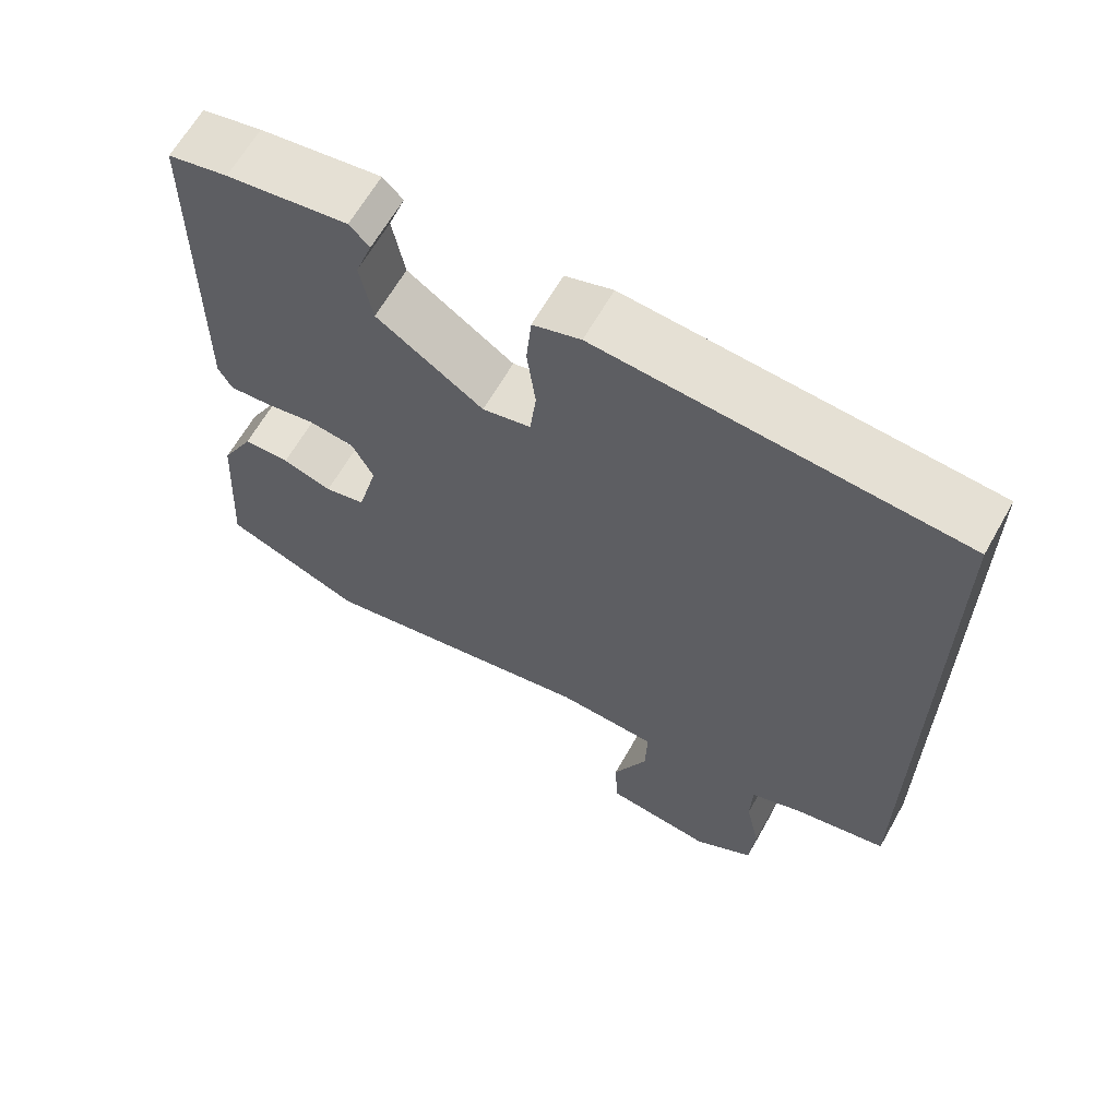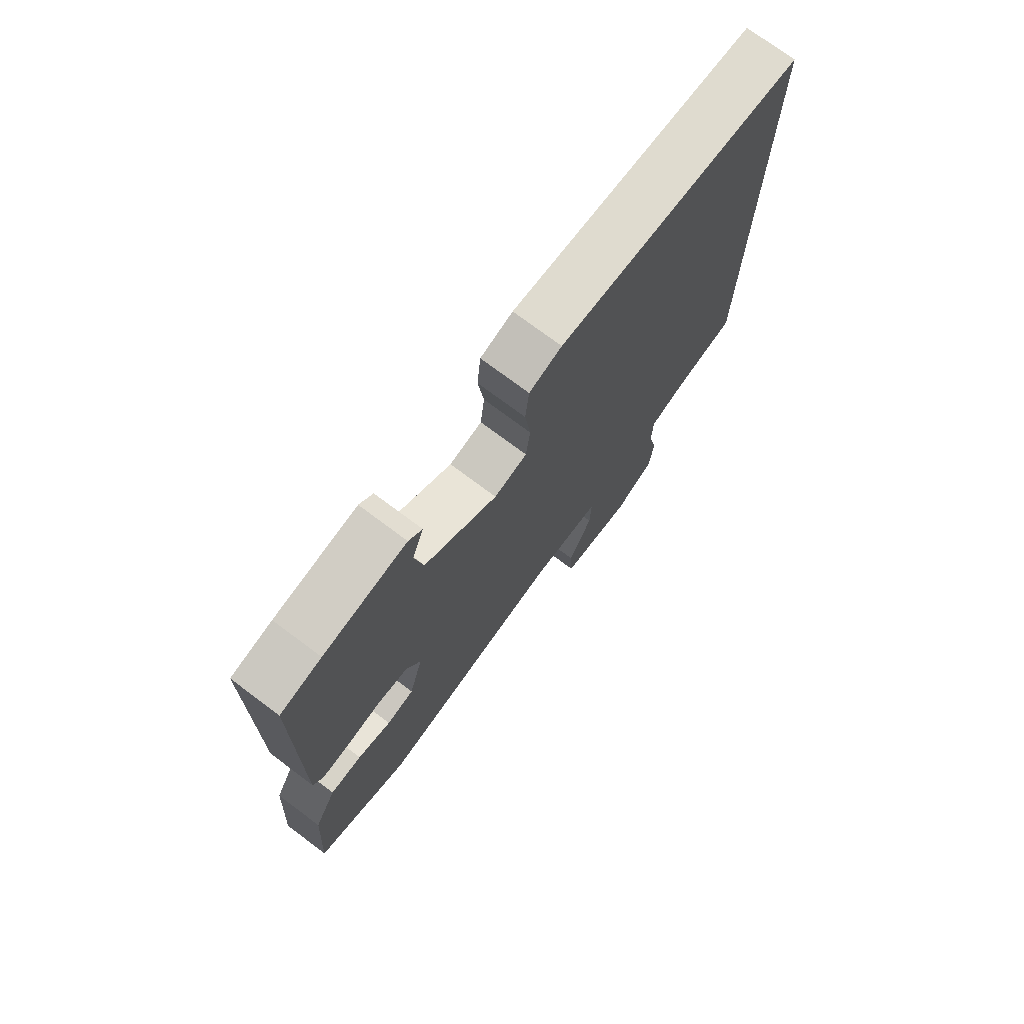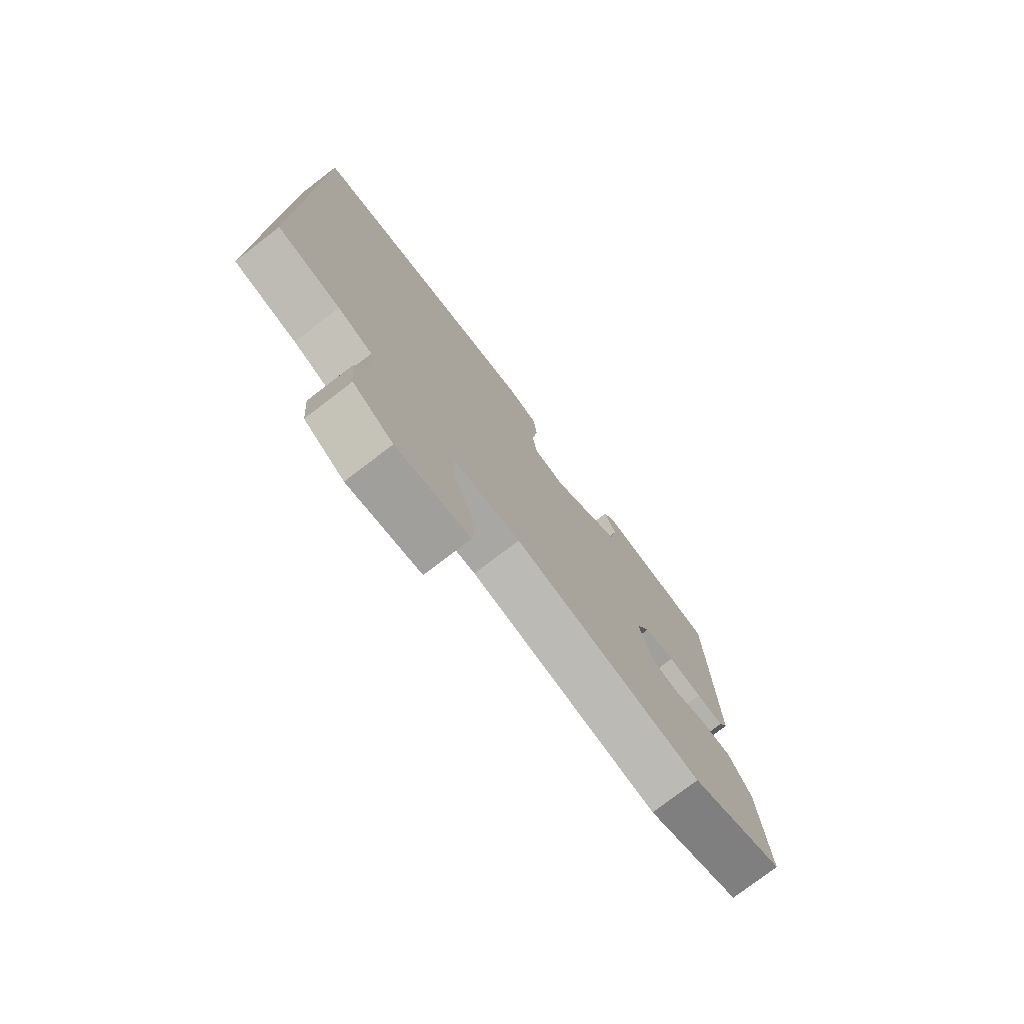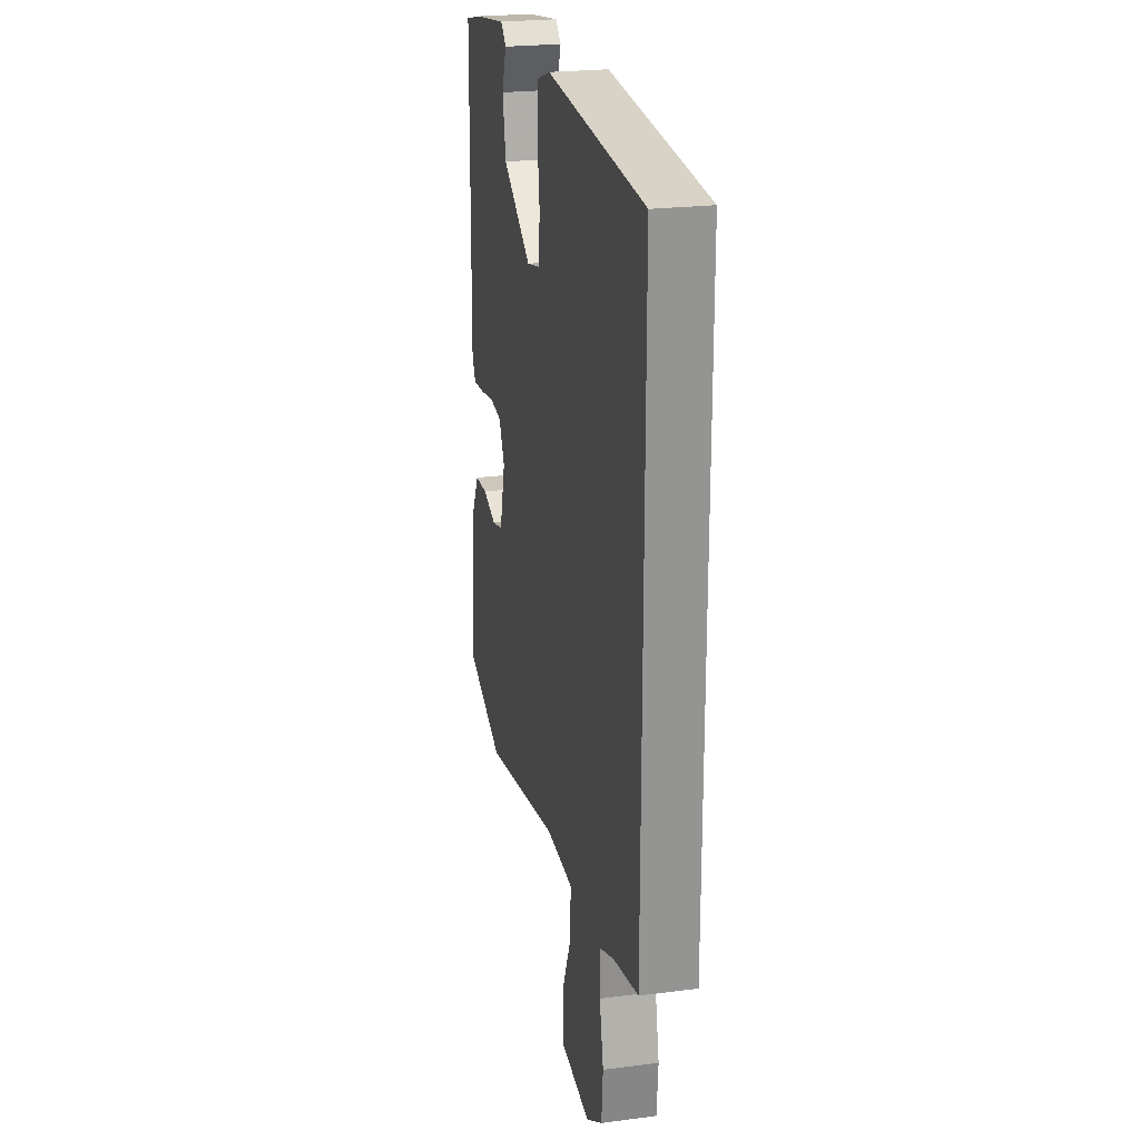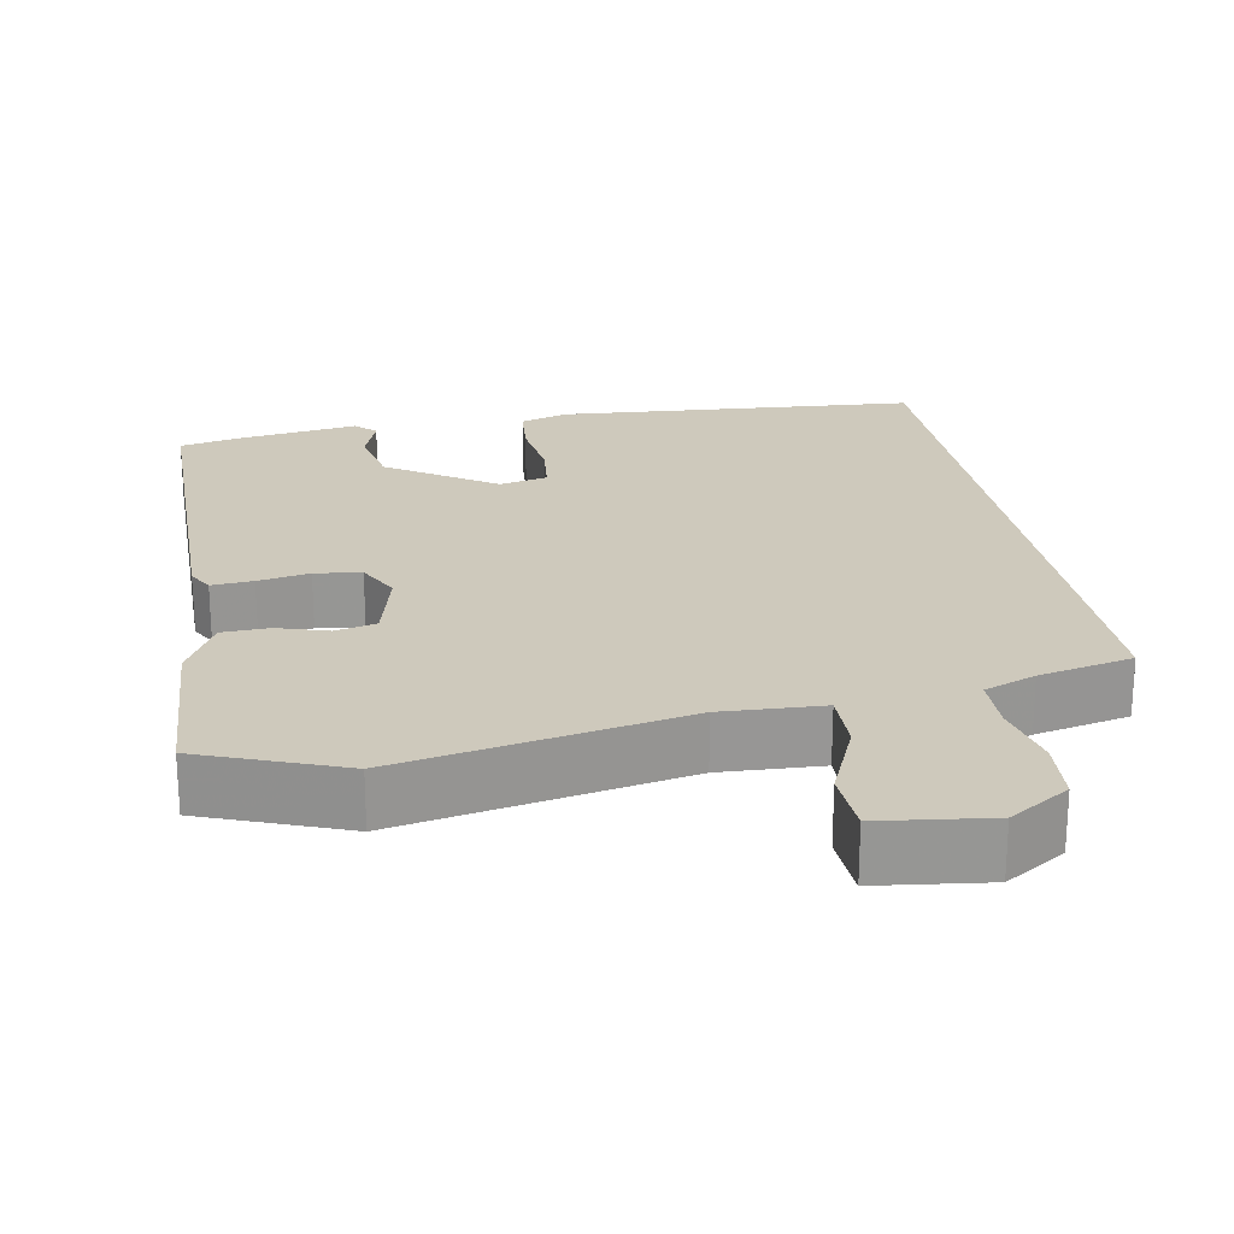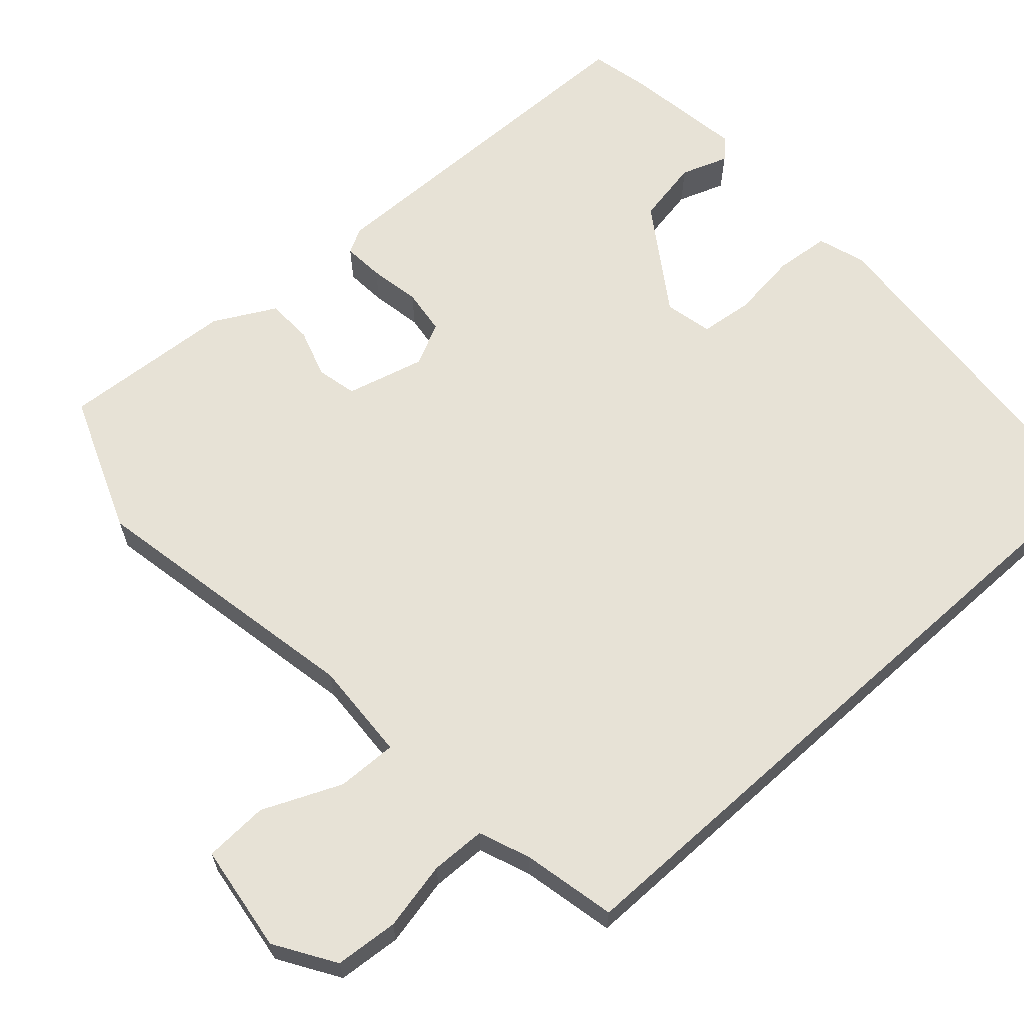
<metadata>
{"format":"obj","ext":"obj","renderer":"f3d","projection":"perspective","resolution":1024,"background":"white","views":[{"elev":64.4,"azim":-150.5,"up":"+Z"},{"elev":74.5,"azim":126.8,"up":"+Z"},{"elev":-76.8,"azim":-52.5,"up":"+Z"},{"elev":23.2,"azim":-102.4,"up":"+Z"},{"elev":22.5,"azim":169.4,"up":"+Y"},{"elev":63.4,"azim":-132.0,"up":"+Y"}]}
</metadata>
<code>
v 0.538 0.07 -0.485
v 0.355 0.07 -0.557
v -0.013 0.07 -0.487
v -0.144 0.07 -0.494
v -0.142 0.07 -0.573
v -0.097 0.07 -0.676
v -0.101 0.07 -0.76
v -0.243 0.07 -0.779
v -0.321 0.07 -0.73
v -0.328 0.07 -0.647
v -0.309 0.07 -0.557
v -0.311 0.07 -0.485
v -0.378 0.07 -0.459
v -0.5 0.07 -0.433
v -0.5 0.07 0.476
v -0.029 0.07 0.513
v 0.033 0.07 0.493
v 0.04 0.07 0.421
v 0.029 0.07 0.333
v 0.037 0.07 0.263
v 0.1 0.07 0.249
v 0.239 0.07 0.343
v 0.255 0.07 0.428
v 0.233 0.07 0.49
v 0.259 0.07 0.516
v 0.417 0.07 0.493
v 0.495 0.07 0.476
v 0.501 0.07 0
v 0.483 0.07 -0.033
v 0.429 0.07 -0.029
v 0.362 0.07 -0.017
v 0.302 0.07 -0.025
v 0.274 0.07 -0.081
v 0.301 0.07 -0.184
v 0.354 0.07 -0.196
v 0.419 0.07 -0.175
v 0.48 0.07 -0.177
v 0.523 0.07 -0.257
v 0.538 0 -0.485
v 0.355 0 -0.557
v -0.013 0 -0.487
v -0.144 0 -0.494
v -0.142 0 -0.573
v -0.097 0 -0.676
v -0.101 0 -0.76
v -0.243 0 -0.779
v -0.321 0 -0.73
v -0.328 0 -0.647
v -0.309 0 -0.557
v -0.311 0 -0.485
v -0.378 0 -0.459
v -0.5 0 -0.433
v -0.5 0 0.476
v -0.029 0 0.513
v 0.033 0 0.493
v 0.04 0 0.421
v 0.029 0 0.333
v 0.037 0 0.263
v 0.1 0 0.249
v 0.239 0 0.343
v 0.255 0 0.428
v 0.233 0 0.49
v 0.259 0 0.516
v 0.417 0 0.493
v 0.495 0 0.476
v 0.501 0 0
v 0.483 0 -0.033
v 0.429 0 -0.029
v 0.362 0 -0.017
v 0.302 0 -0.025
v 0.274 0 -0.081
v 0.301 0 -0.184
v 0.354 0 -0.196
v 0.419 0 -0.175
v 0.48 0 -0.177
v 0.523 0 -0.257
f 1 2 3
f 38 1 3
f 37 38 3
f 36 37 3
f 35 36 3
f 34 35 3 4
f 33 34 4
f 32 33 4
f 29 30 31
f 28 29 31
f 27 28 31
f 26 27 31
f 25 26 31
f 25 31 32
f 23 24 25
f 23 25 32
f 22 23 32
f 21 22 32 4
f 17 18 19
f 16 17 19
f 15 16 19
f 14 15 19
f 13 14 19
f 12 13 19 20
f 20 21 4
f 12 20 4
f 11 12 4
f 9 10 11
f 8 9 11
f 7 8 11
f 6 7 11
f 5 6 11
f 4 5 11
f 41 40 39
f 41 39 76
f 41 76 75
f 41 75 74
f 41 74 73
f 42 41 73 72
f 42 72 71
f 42 71 70
f 69 68 67
f 69 67 66
f 69 66 65
f 69 65 64
f 69 64 63
f 70 69 63
f 63 62 61
f 70 63 61
f 70 61 60
f 42 70 60 59
f 57 56 55
f 57 55 54
f 57 54 53
f 57 53 52
f 57 52 51
f 58 57 51 50
f 42 59 58
f 42 58 50
f 42 50 49
f 49 48 47
f 49 47 46
f 49 46 45
f 49 45 44
f 49 44 43
f 49 43 42
f 1 39 40 2
f 2 40 41 3
f 3 41 42 4
f 4 42 43 5
f 5 43 44 6
f 6 44 45 7
f 7 45 46 8
f 8 46 47 9
f 9 47 48 10
f 10 48 49 11
f 11 49 50 12
f 12 50 51 13
f 13 51 52 14
f 14 52 53 15
f 15 53 54 16
f 16 54 55 17
f 17 55 56 18
f 18 56 57 19
f 19 57 58 20
f 20 58 59 21
f 21 59 60 22
f 22 60 61 23
f 23 61 62 24
f 24 62 63 25
f 25 63 64 26
f 26 64 65 27
f 27 65 66 28
f 28 66 67 29
f 29 67 68 30
f 30 68 69 31
f 31 69 70 32
f 32 70 71 33
f 33 71 72 34
f 34 72 73 35
f 35 73 74 36
f 36 74 75 37
f 37 75 76 38
f 38 76 39 1

</code>
